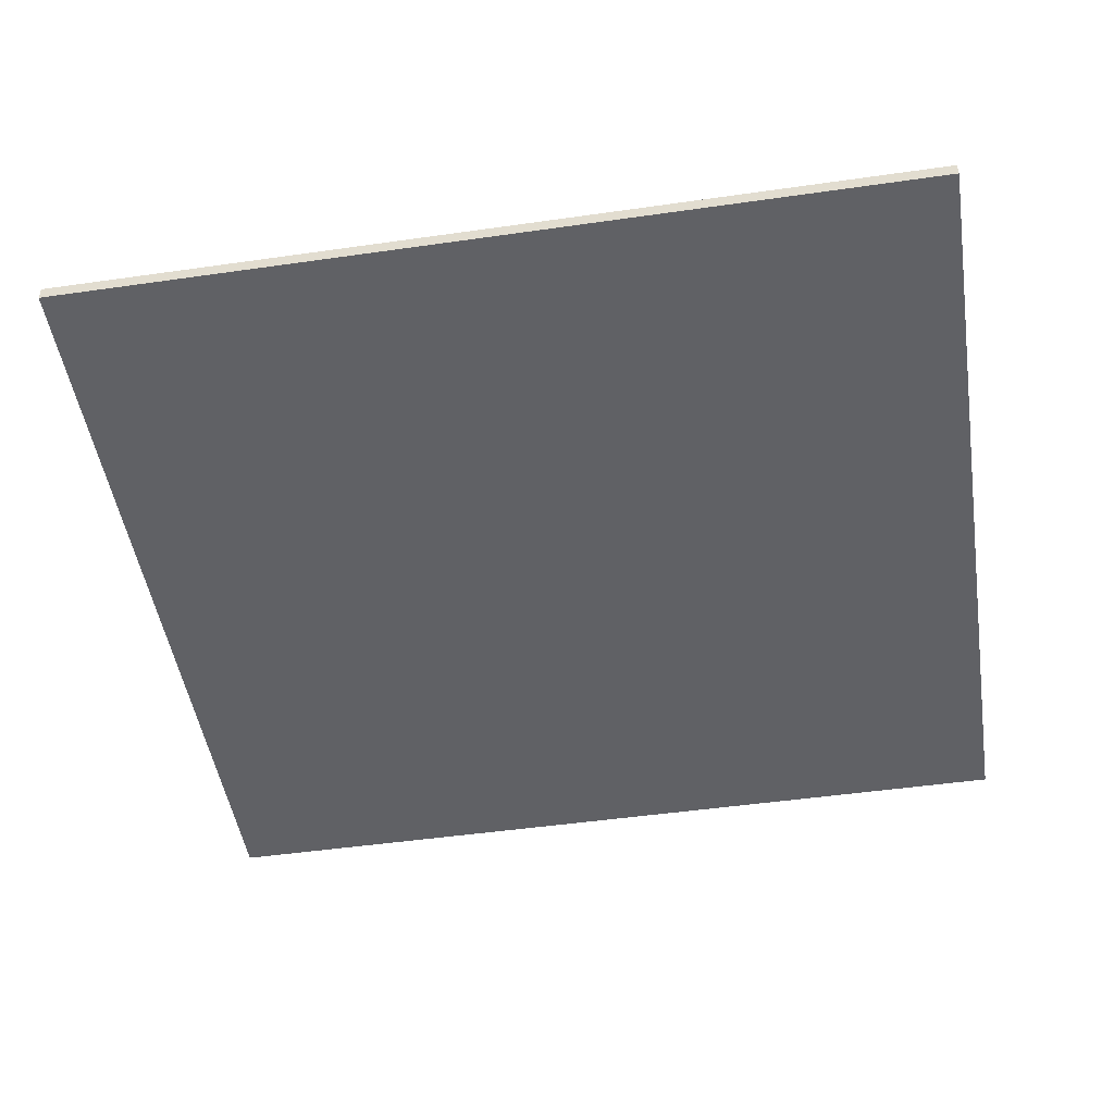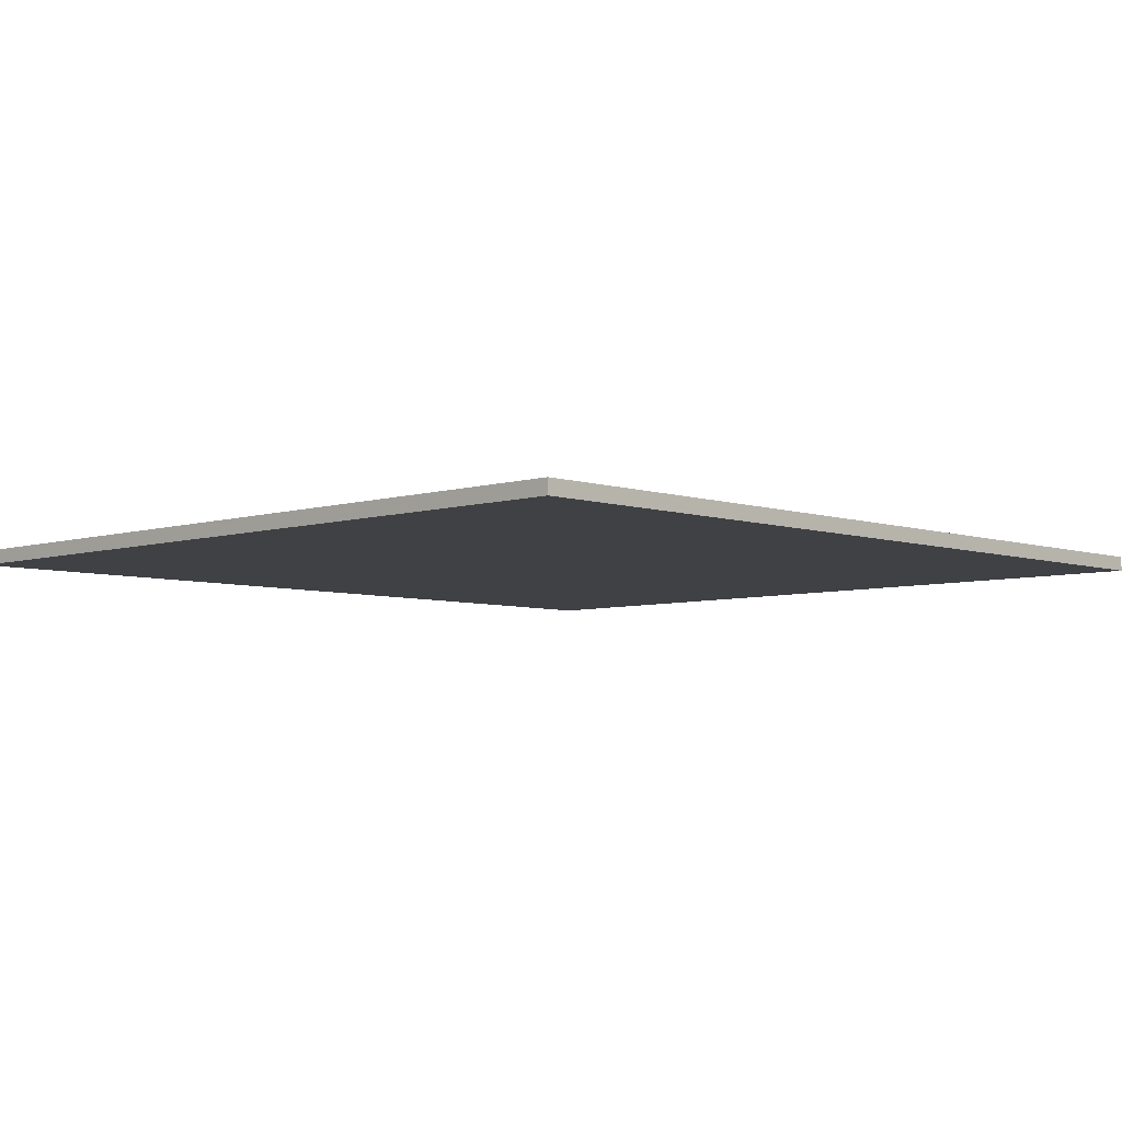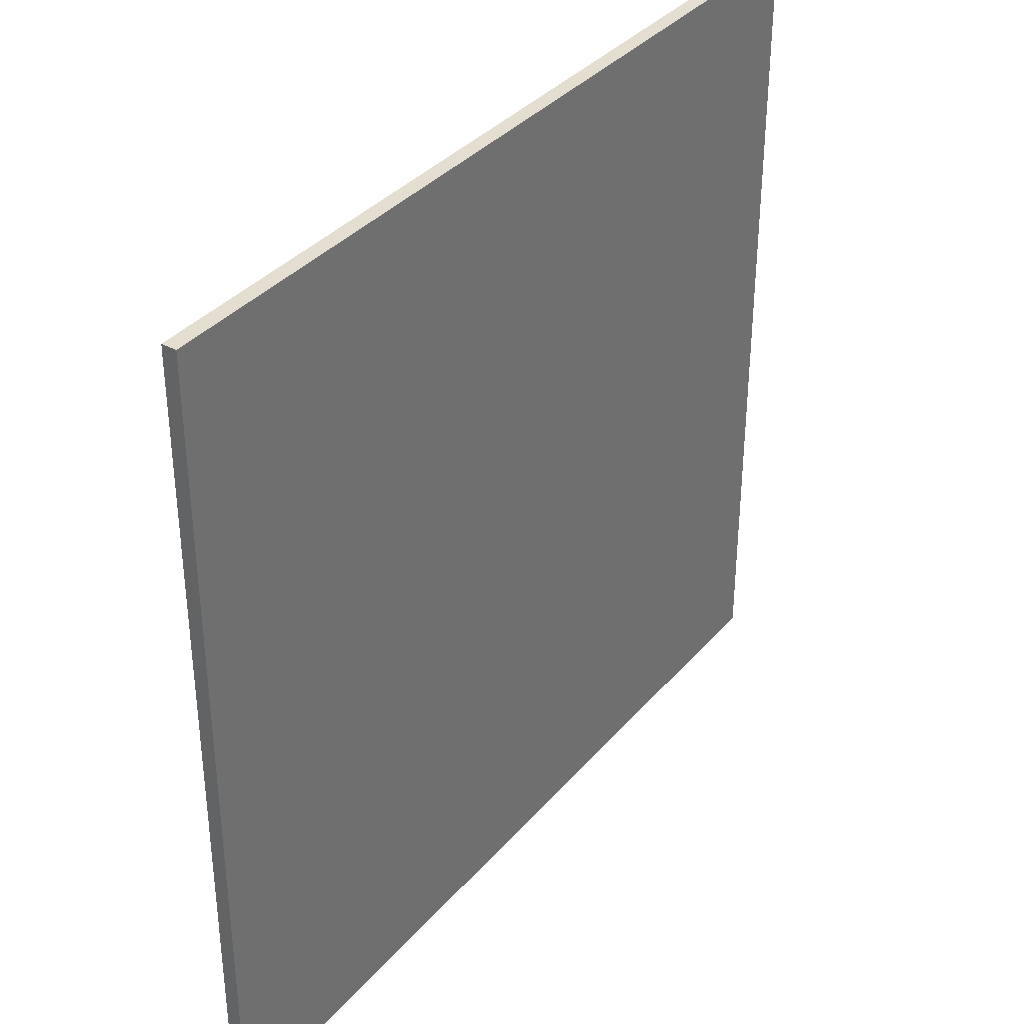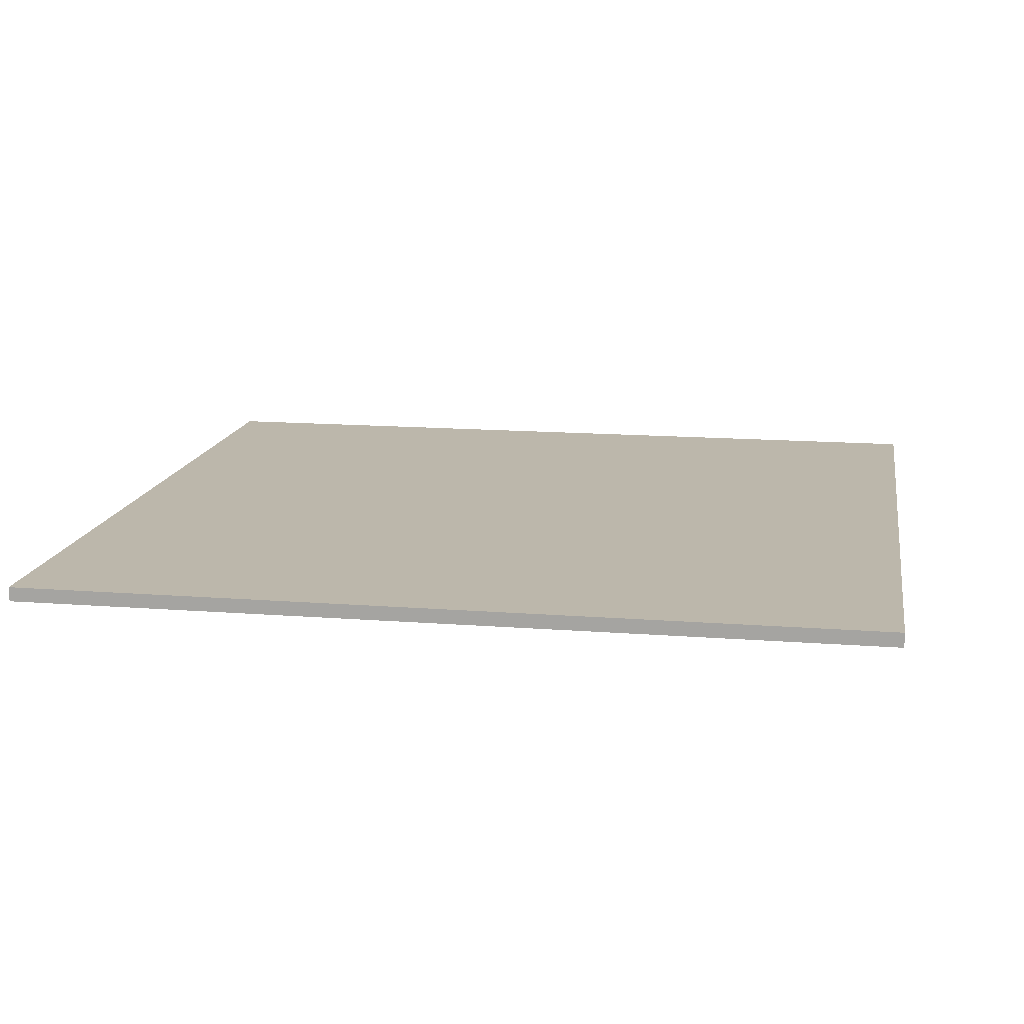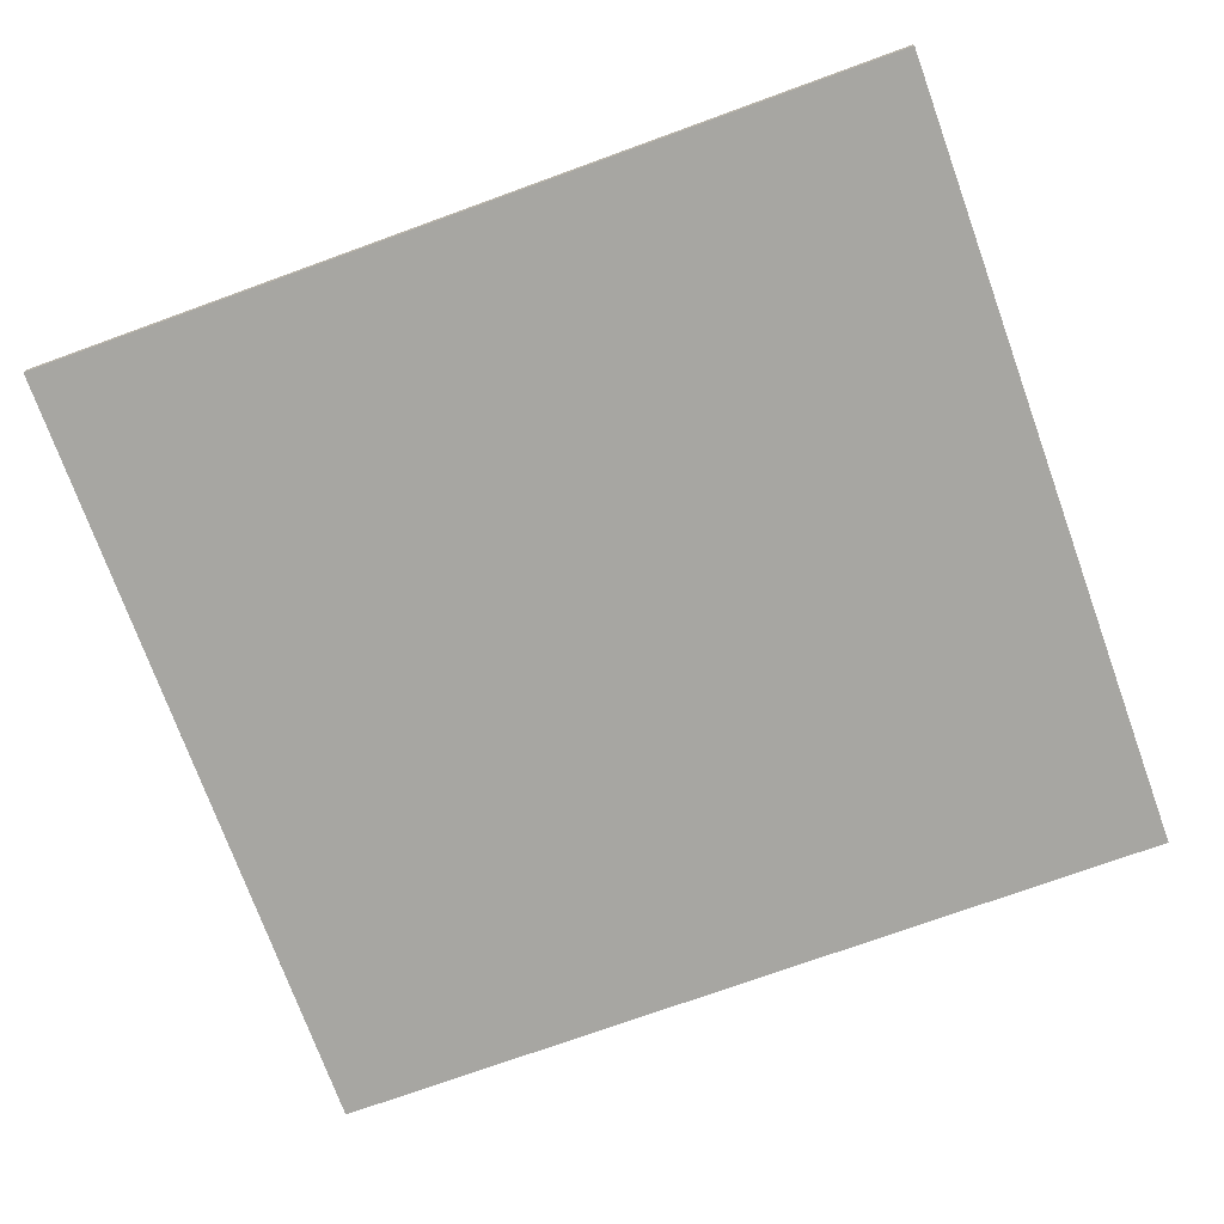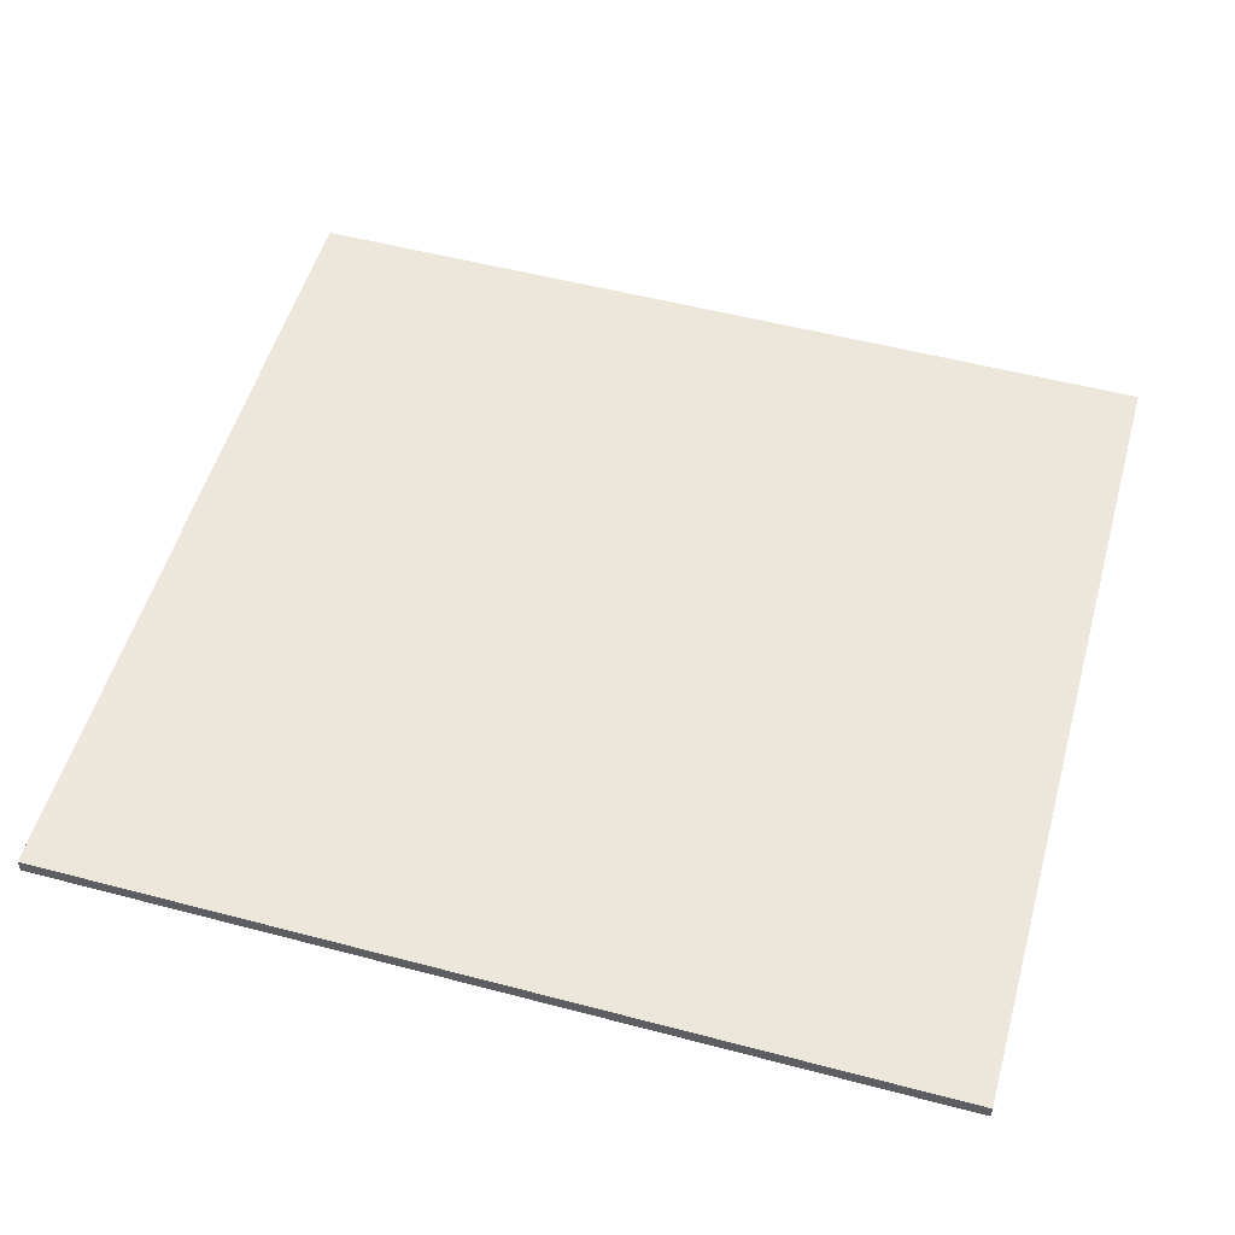
<metadata>
{"format":"obj","ext":"obj","renderer":"f3d","projection":"perspective","resolution":1024,"background":"white","views":[{"elev":-49.0,"azim":9.0,"up":"+Z"},{"elev":-5.6,"azim":134.0,"up":"+Z"},{"elev":35.9,"azim":-55.1,"up":"+Y"},{"elev":14.4,"azim":9.7,"up":"+Z"},{"elev":-74.0,"azim":-160.1,"up":"+Z"},{"elev":53.5,"azim":-164.3,"up":"+Z"}]}
</metadata>
<code>
v -1296 -584 -394
v -1296 -472 -396
v -1296 -584 -396
v -1296 -472 -394
v -1176 -472 -394
v -1176 -584 -396
v -1176 -472 -396
v -1176 -584 -394
f 1 2 3
f 1 4 2
f 5 6 7
f 5 8 6
f 8 3 6
f 8 1 3
f 4 7 2
f 4 5 7
f 1 5 4
f 1 8 5
f 2 6 3
f 2 7 6

</code>
